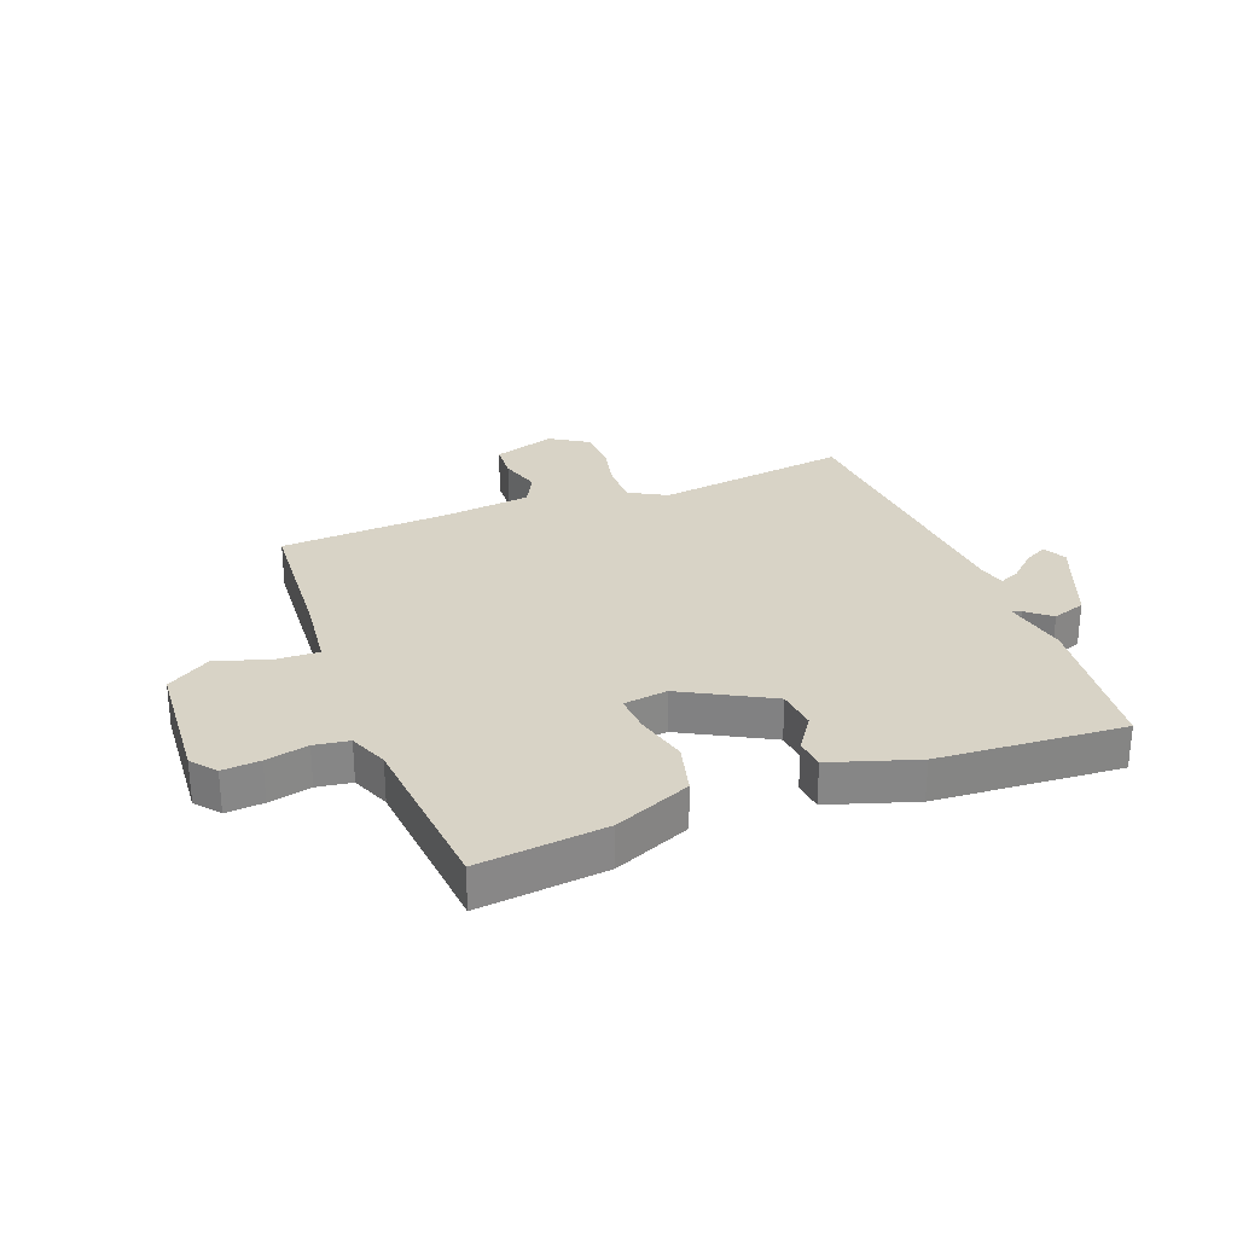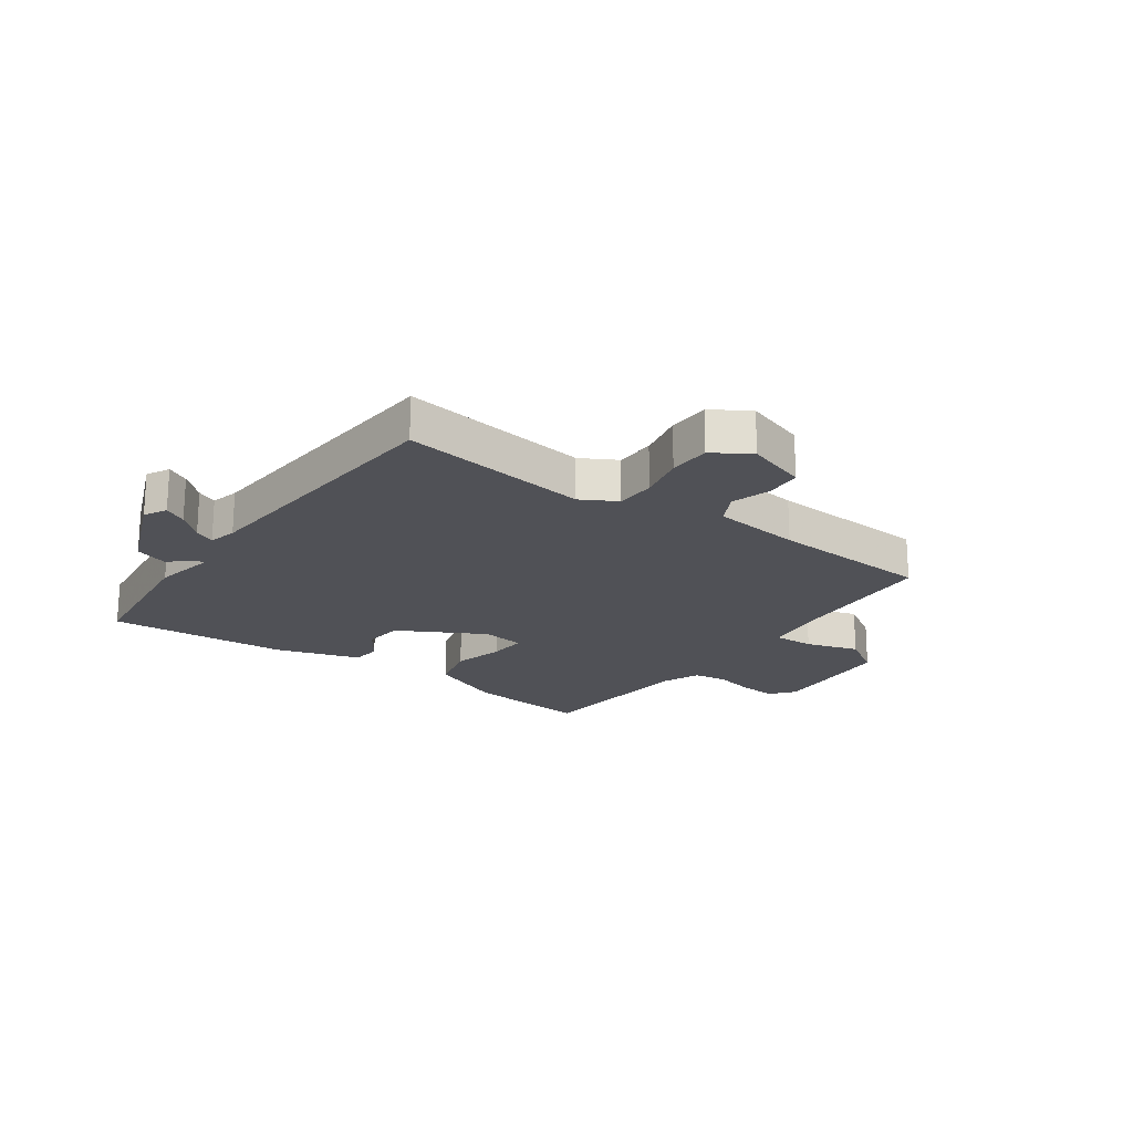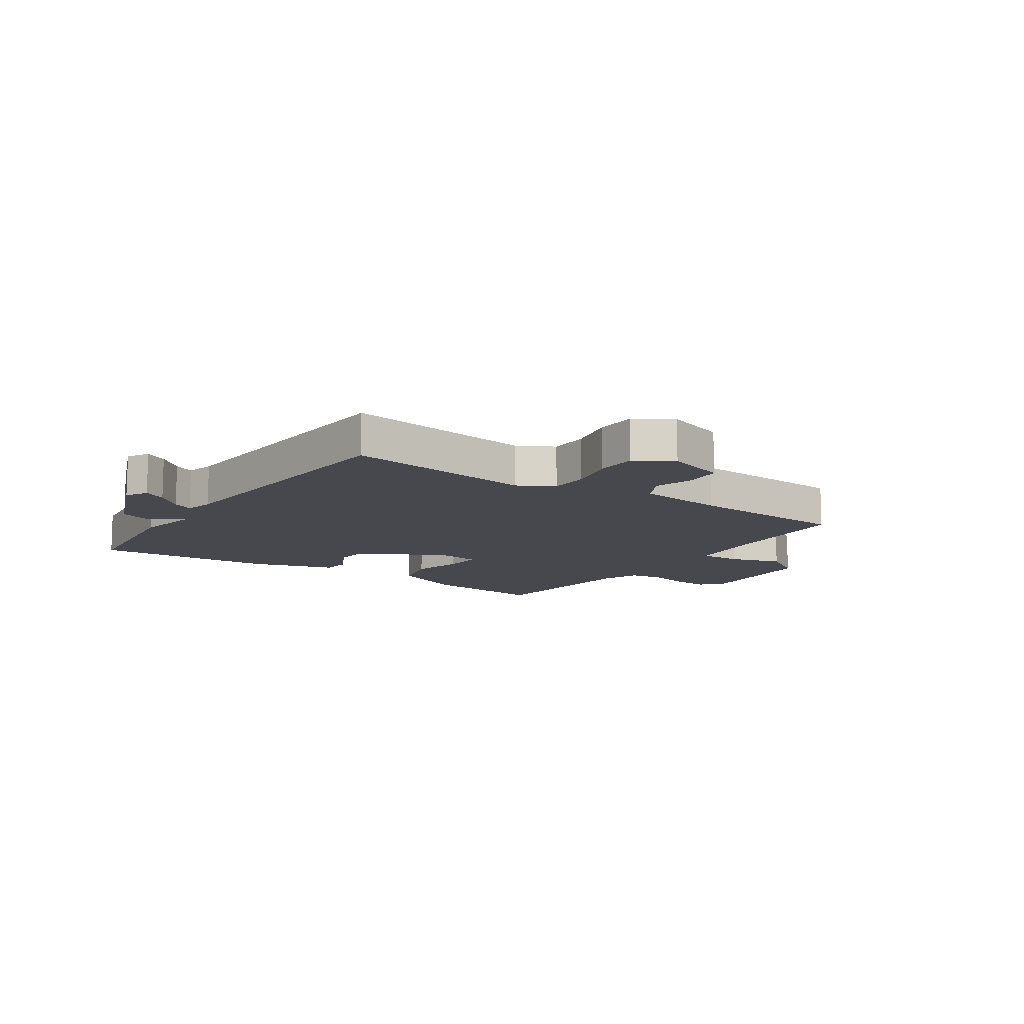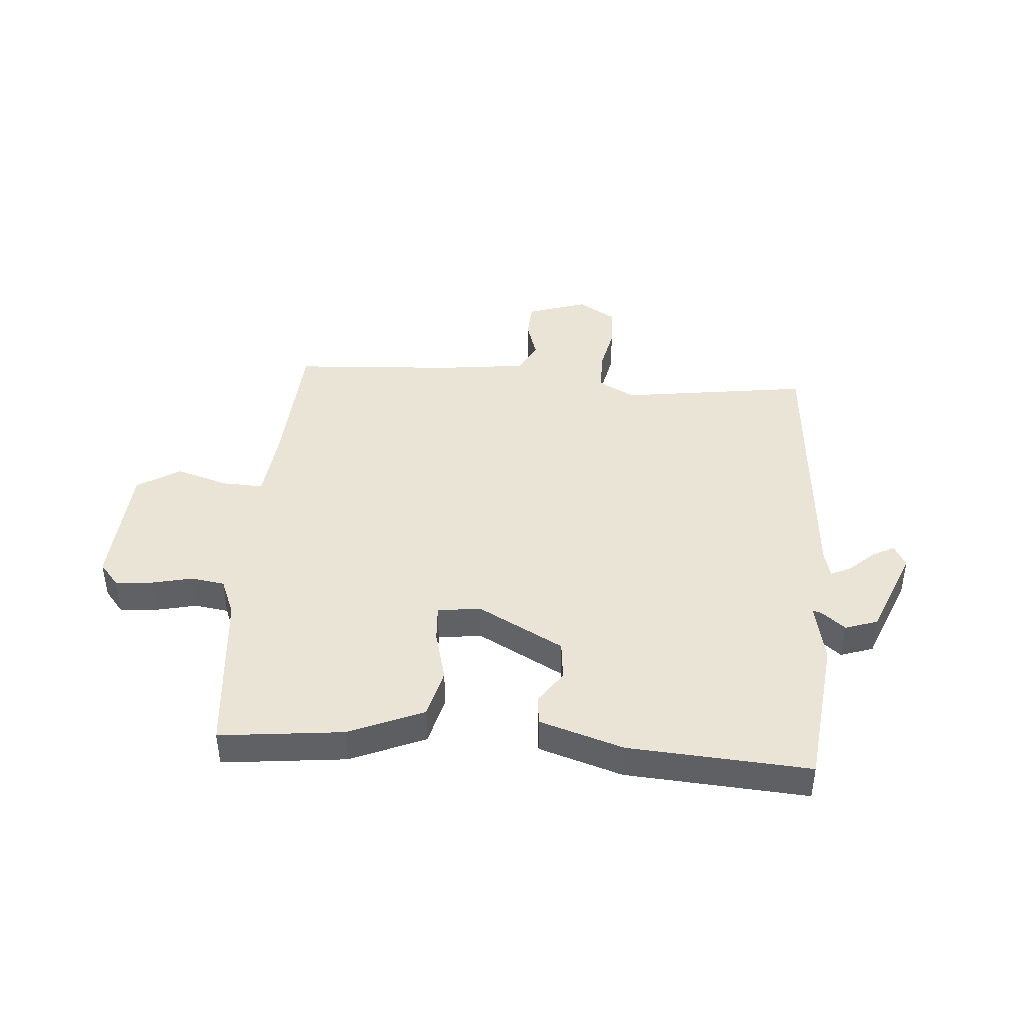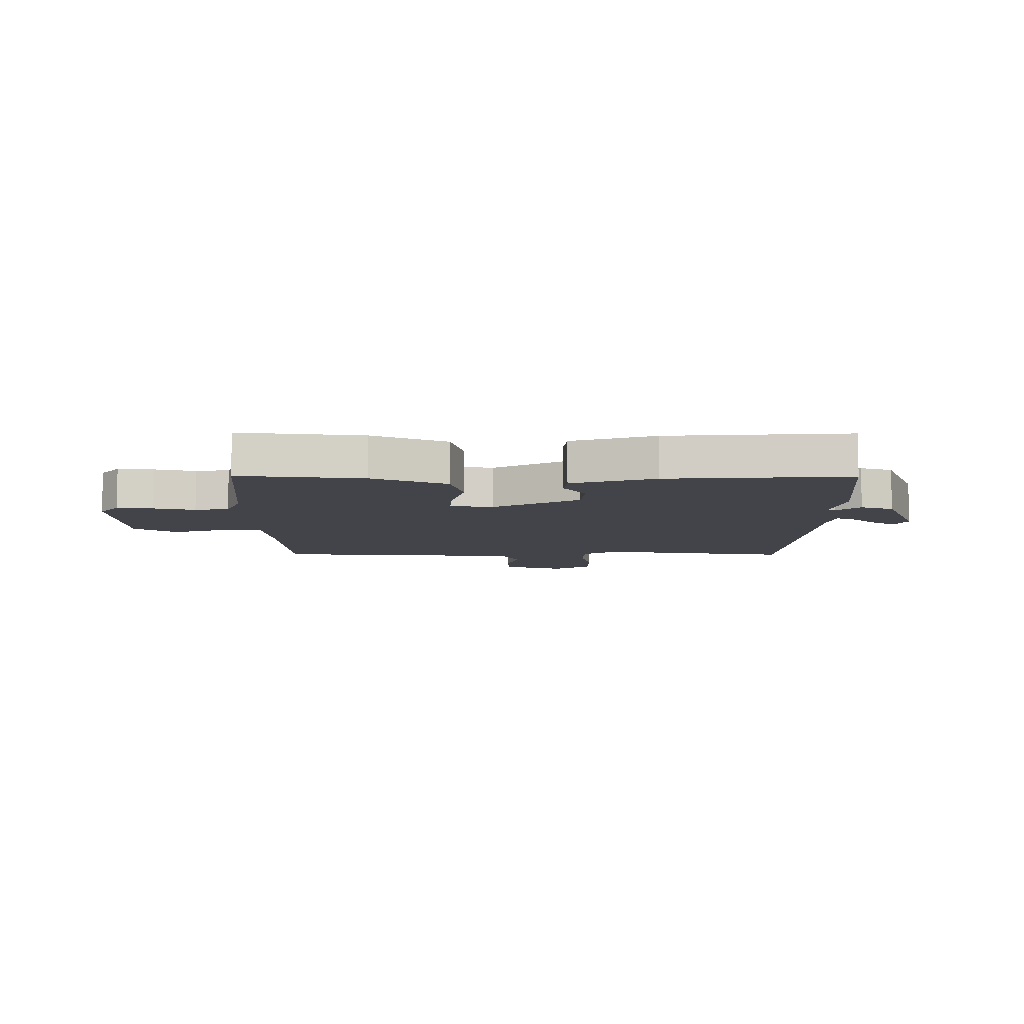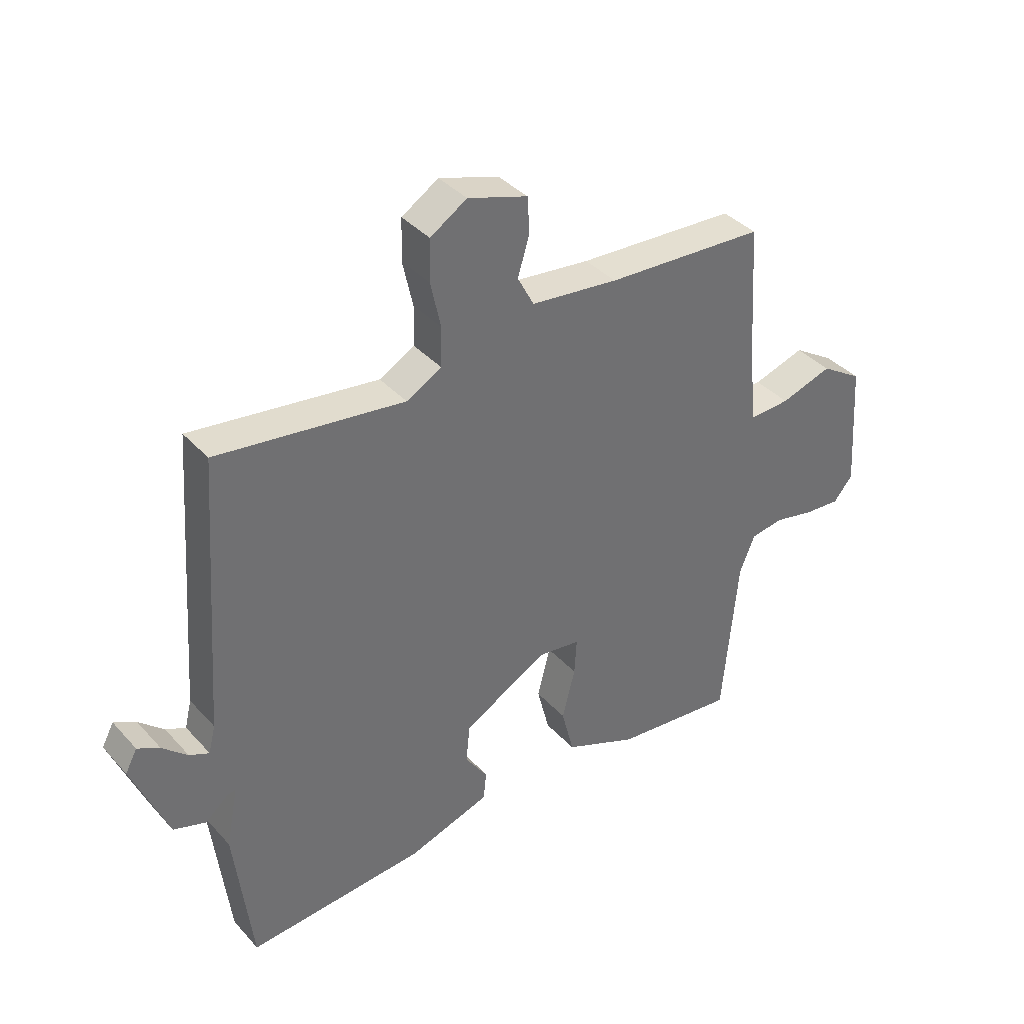
<metadata>
{"format":"obj","ext":"obj","renderer":"f3d","projection":"perspective","resolution":1024,"background":"white","views":[{"elev":28.2,"azim":159.1,"up":"+Y"},{"elev":-20.4,"azim":-35.7,"up":"+Y"},{"elev":-11.7,"azim":-34.4,"up":"+Y"},{"elev":42.5,"azim":-175.8,"up":"+Y"},{"elev":-8.4,"azim":179.6,"up":"+Y"},{"elev":37.9,"azim":-36.8,"up":"+Z"}]}
</metadata>
<code>
v -0.5 0.07 -0.5
v -0.531 0.07 -0.24
v -0.51 0.07 -0.132
v -0.525 0.07 -0.136
v -0.566 0.07 -0.17
v -0.623 0.07 -0.151
v -0.686 0.07 0.004
v -0.665 0.07 0.043
v -0.626 0.07 0.022
v -0.582 0.07 -0.018
v -0.547 0.07 -0.034
v -0.535 0.07 0.015
v -0.5 0.07 0.5
v -0.169 0.07 0.455
v -0.107 0.07 0.49
v -0.105 0.07 0.559
v -0.123 0.07 0.641
v -0.121 0.07 0.714
v -0.056 0.07 0.755
v 0.05 0.07 0.721
v 0.054 0.07 0.658
v 0.033 0.07 0.589
v 0.062 0.07 0.534
v 0.217 0.07 0.516
v 0.5 0.07 0.5
v 0.516 0.07 0.251
v 0.53 0.07 0.127
v 0.602 0.07 0.13
v 0.694 0.07 0.159
v 0.768 0.07 0.112
v 0.783 0.07 -0.112
v 0.749 0.07 -0.153
v 0.685 0.07 -0.148
v 0.613 0.07 -0.132
v 0.554 0.07 -0.141
v 0.527 0.07 -0.207
v 0.5 0.07 -0.5
v 0.284 0.07 -0.477
v 0.154 0.07 -0.422
v 0.132 0.07 -0.335
v 0.155 0.07 -0.245
v 0.159 0.07 -0.18
v 0.084 0.07 -0.17
v -0.066 0.07 -0.252
v -0.073 0.07 -0.321
v -0.033 0.07 -0.379
v -0.038 0.07 -0.43
v -0.184 0.07 -0.477
v -0.5 0 -0.5
v -0.531 0 -0.24
v -0.51 0 -0.132
v -0.525 0 -0.136
v -0.566 0 -0.17
v -0.623 0 -0.151
v -0.686 0 0.004
v -0.665 0 0.043
v -0.626 0 0.022
v -0.582 0 -0.018
v -0.547 0 -0.034
v -0.535 0 0.015
v -0.5 0 0.5
v -0.169 0 0.455
v -0.107 0 0.49
v -0.105 0 0.559
v -0.123 0 0.641
v -0.121 0 0.714
v -0.056 0 0.755
v 0.05 0 0.721
v 0.054 0 0.658
v 0.033 0 0.589
v 0.062 0 0.534
v 0.217 0 0.516
v 0.5 0 0.5
v 0.516 0 0.251
v 0.53 0 0.127
v 0.602 0 0.13
v 0.694 0 0.159
v 0.768 0 0.112
v 0.783 0 -0.112
v 0.749 0 -0.153
v 0.685 0 -0.148
v 0.613 0 -0.132
v 0.554 0 -0.141
v 0.527 0 -0.207
v 0.5 0 -0.5
v 0.284 0 -0.477
v 0.154 0 -0.422
v 0.132 0 -0.335
v 0.155 0 -0.245
v 0.159 0 -0.18
v 0.084 0 -0.17
v -0.066 0 -0.252
v -0.073 0 -0.321
v -0.033 0 -0.379
v -0.038 0 -0.43
v -0.184 0 -0.477
f 1 2 3
f 48 1 3
f 47 48 3
f 46 47 3
f 45 46 3
f 44 45 3
f 43 44 3
f 39 40 41
f 38 39 41
f 37 38 41
f 36 37 41
f 35 36 41 42
f 34 35 42 43
f 32 33 34
f 31 32 34
f 30 31 34
f 29 30 34
f 28 29 34
f 34 43 3
f 28 34 3
f 27 28 3
f 24 25 26
f 26 27 3
f 24 26 3
f 23 24 3
f 20 21 22
f 19 20 22
f 18 19 22
f 17 18 22
f 16 17 22
f 15 16 22 23
f 12 13 14
f 23 3 4
f 15 23 4
f 14 15 4
f 12 14 4
f 11 12 4
f 8 9 10
f 7 8 10
f 7 10 11
f 6 7 11
f 5 6 11
f 4 5 11
f 51 50 49
f 51 49 96
f 51 96 95
f 51 95 94
f 51 94 93
f 51 93 92
f 51 92 91
f 89 88 87
f 89 87 86
f 89 86 85
f 89 85 84
f 90 89 84 83
f 91 90 83 82
f 82 81 80
f 82 80 79
f 82 79 78
f 82 78 77
f 82 77 76
f 51 91 82
f 51 82 76
f 51 76 75
f 74 73 72
f 51 75 74
f 51 74 72
f 51 72 71
f 70 69 68
f 70 68 67
f 70 67 66
f 70 66 65
f 70 65 64
f 71 70 64 63
f 62 61 60
f 52 51 71
f 52 71 63
f 52 63 62
f 52 62 60
f 52 60 59
f 58 57 56
f 58 56 55
f 59 58 55
f 59 55 54
f 59 54 53
f 59 53 52
f 1 49 50 2
f 2 50 51 3
f 3 51 52 4
f 4 52 53 5
f 5 53 54 6
f 6 54 55 7
f 7 55 56 8
f 8 56 57 9
f 9 57 58 10
f 10 58 59 11
f 11 59 60 12
f 12 60 61 13
f 13 61 62 14
f 14 62 63 15
f 15 63 64 16
f 16 64 65 17
f 17 65 66 18
f 18 66 67 19
f 19 67 68 20
f 20 68 69 21
f 21 69 70 22
f 22 70 71 23
f 23 71 72 24
f 24 72 73 25
f 25 73 74 26
f 26 74 75 27
f 27 75 76 28
f 28 76 77 29
f 29 77 78 30
f 30 78 79 31
f 31 79 80 32
f 32 80 81 33
f 33 81 82 34
f 34 82 83 35
f 35 83 84 36
f 36 84 85 37
f 37 85 86 38
f 38 86 87 39
f 39 87 88 40
f 40 88 89 41
f 41 89 90 42
f 42 90 91 43
f 43 91 92 44
f 44 92 93 45
f 45 93 94 46
f 46 94 95 47
f 47 95 96 48
f 48 96 49 1

</code>
